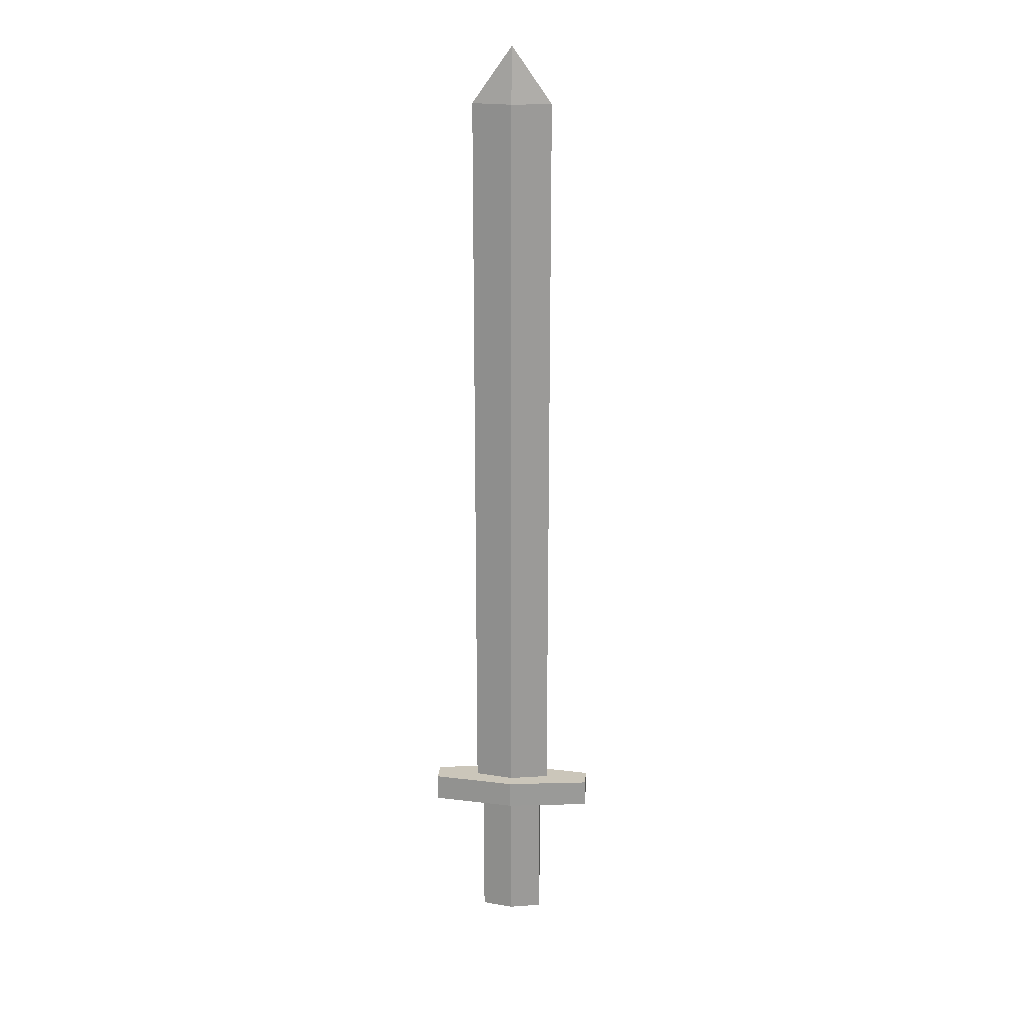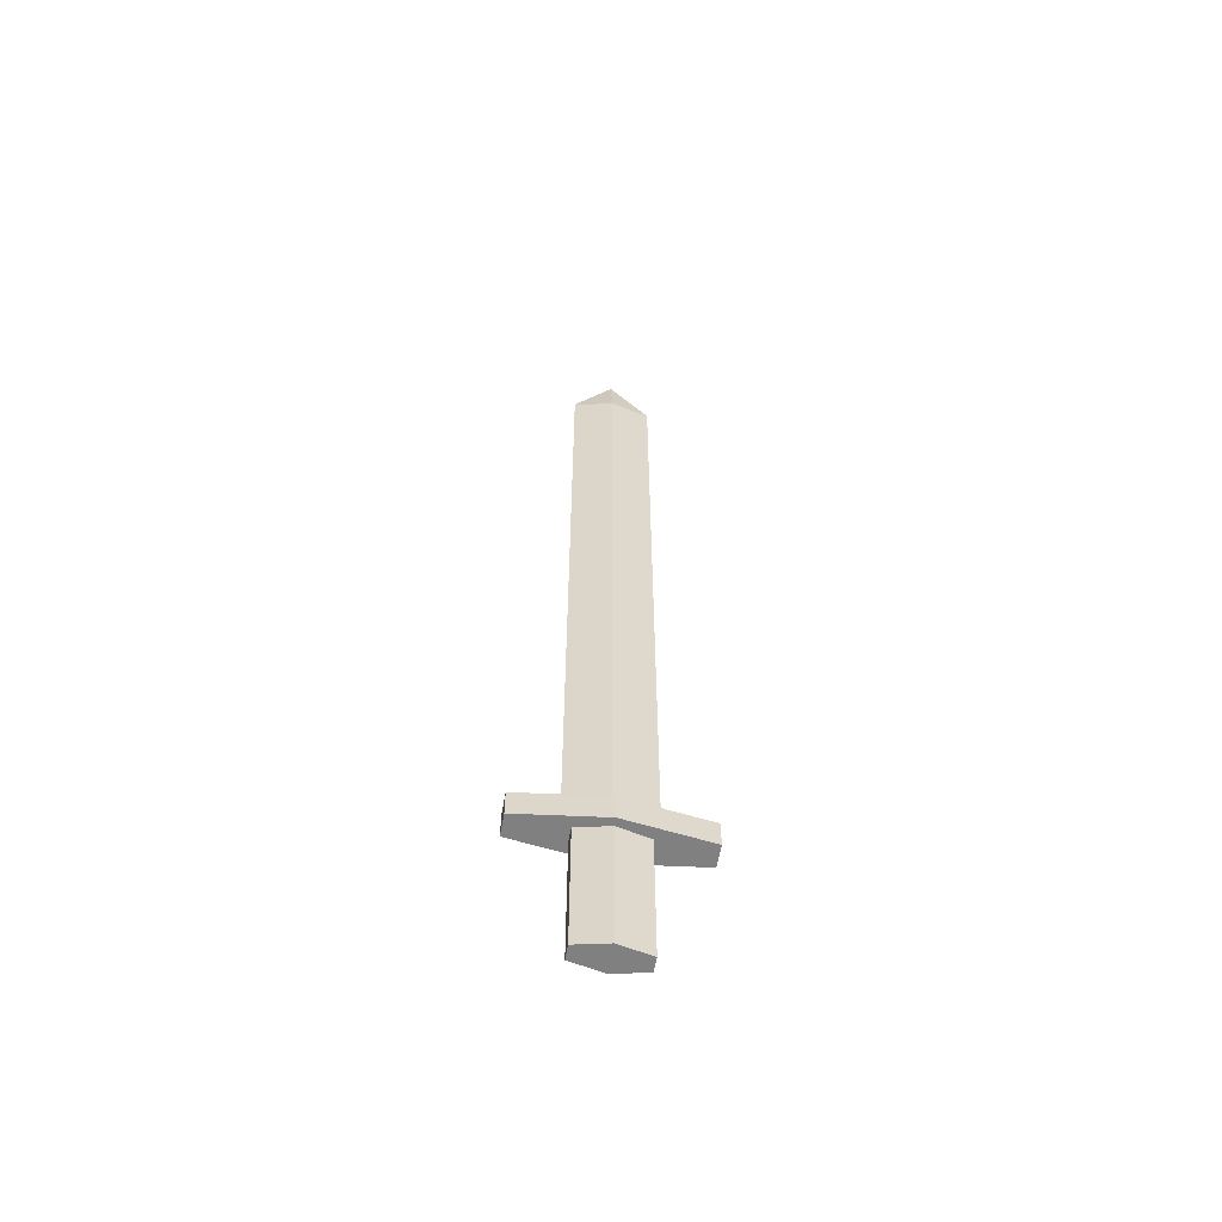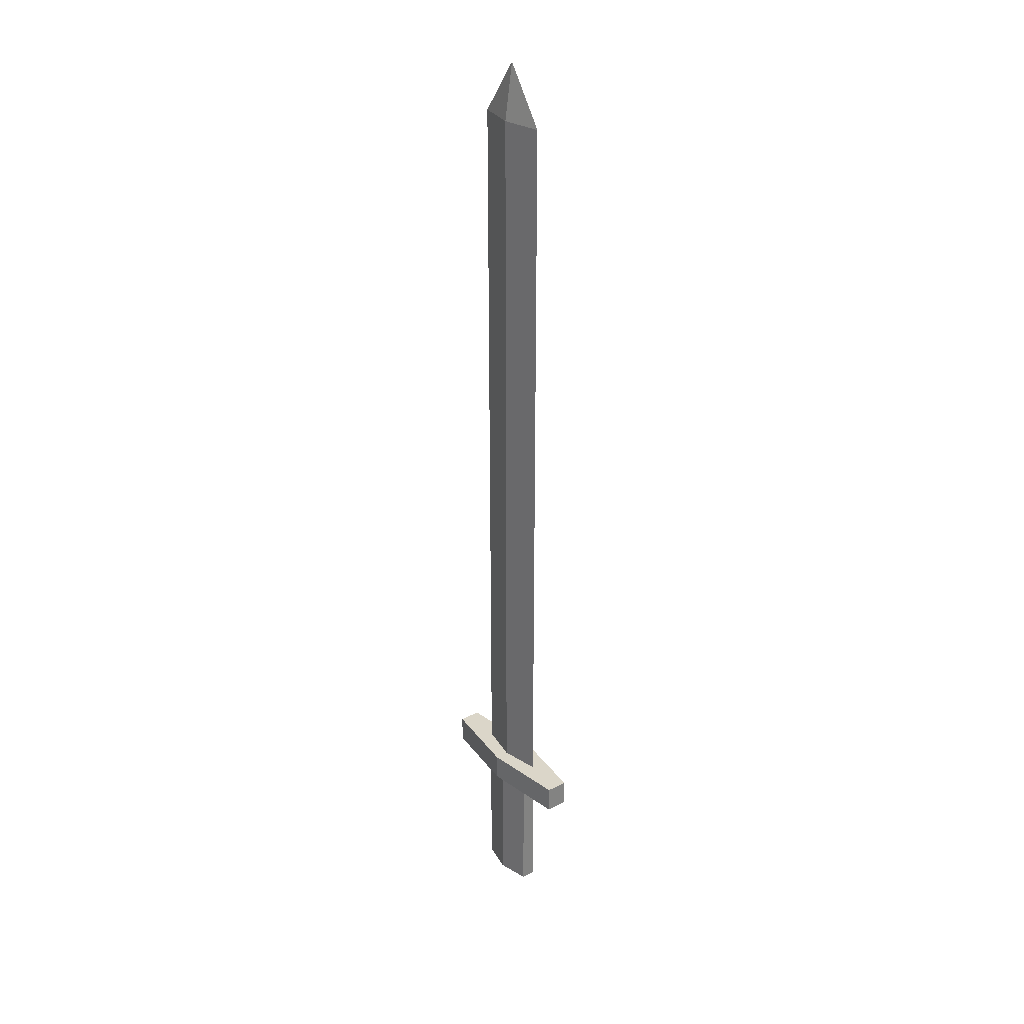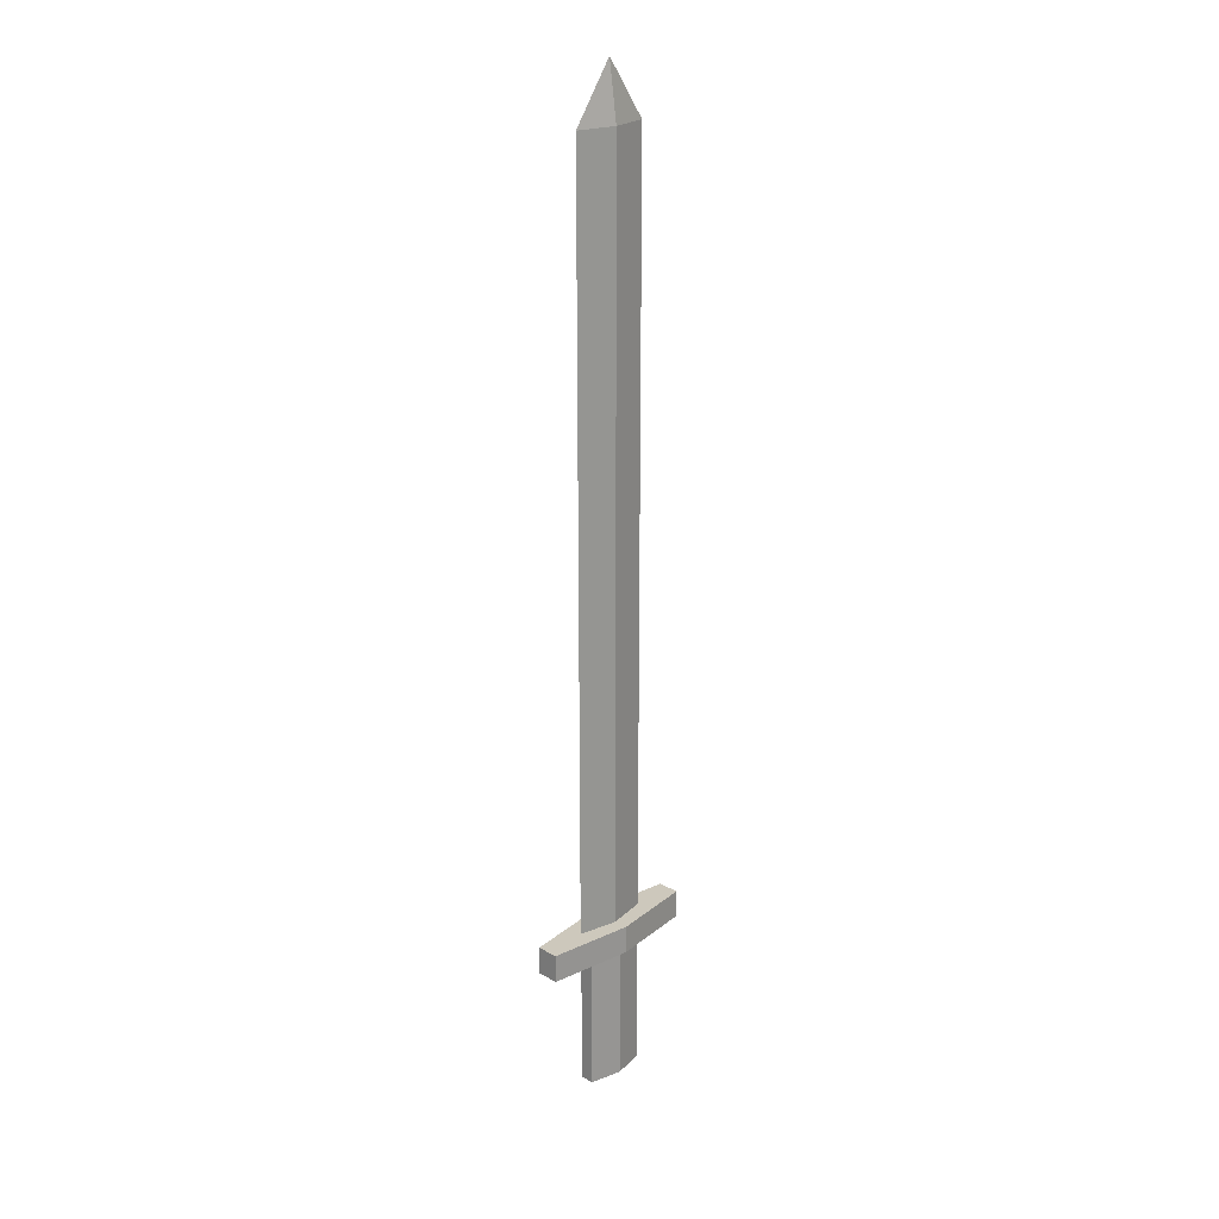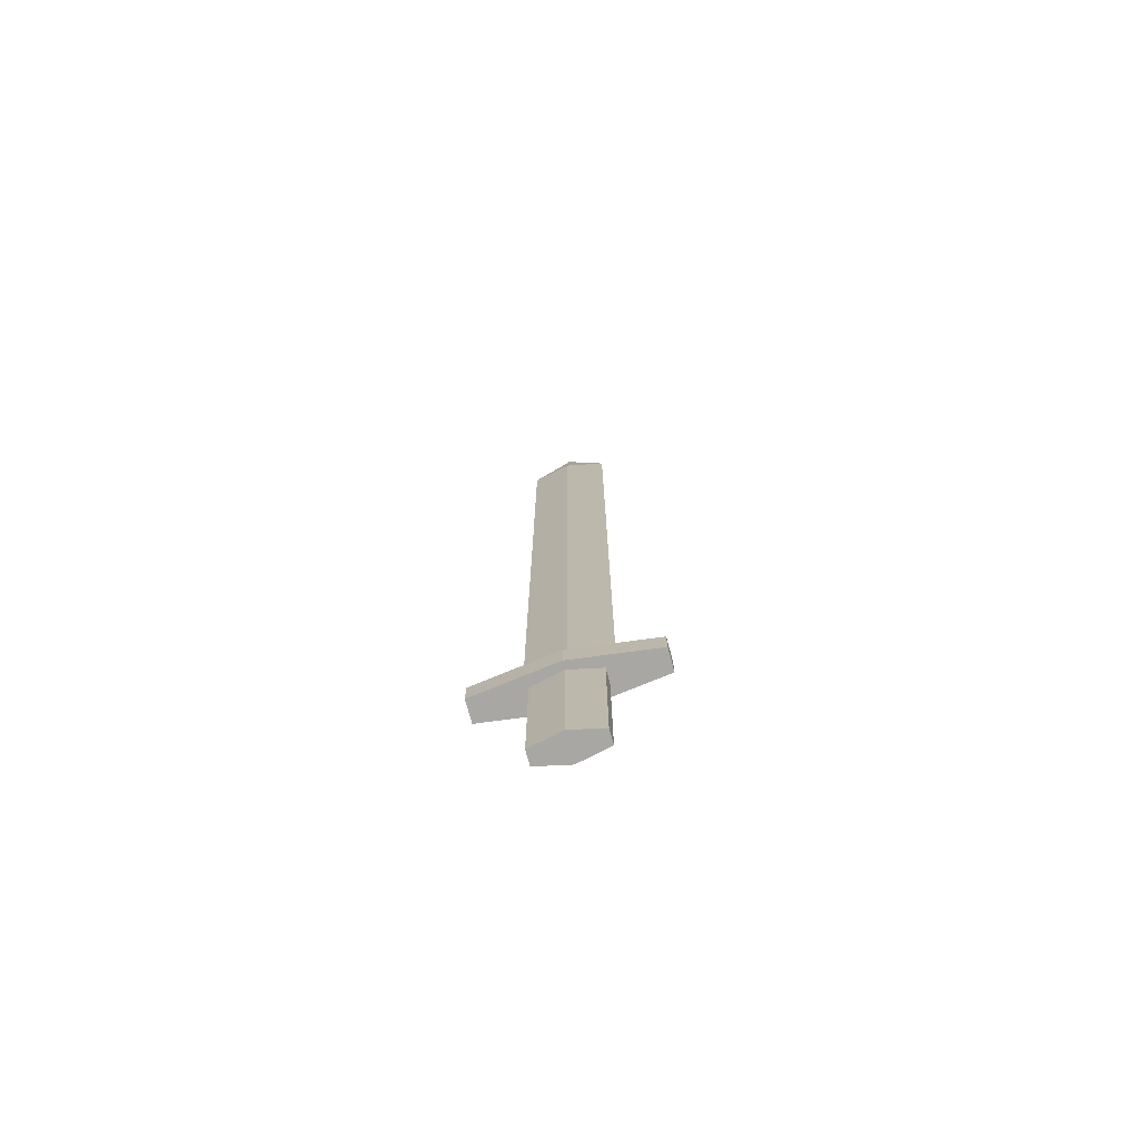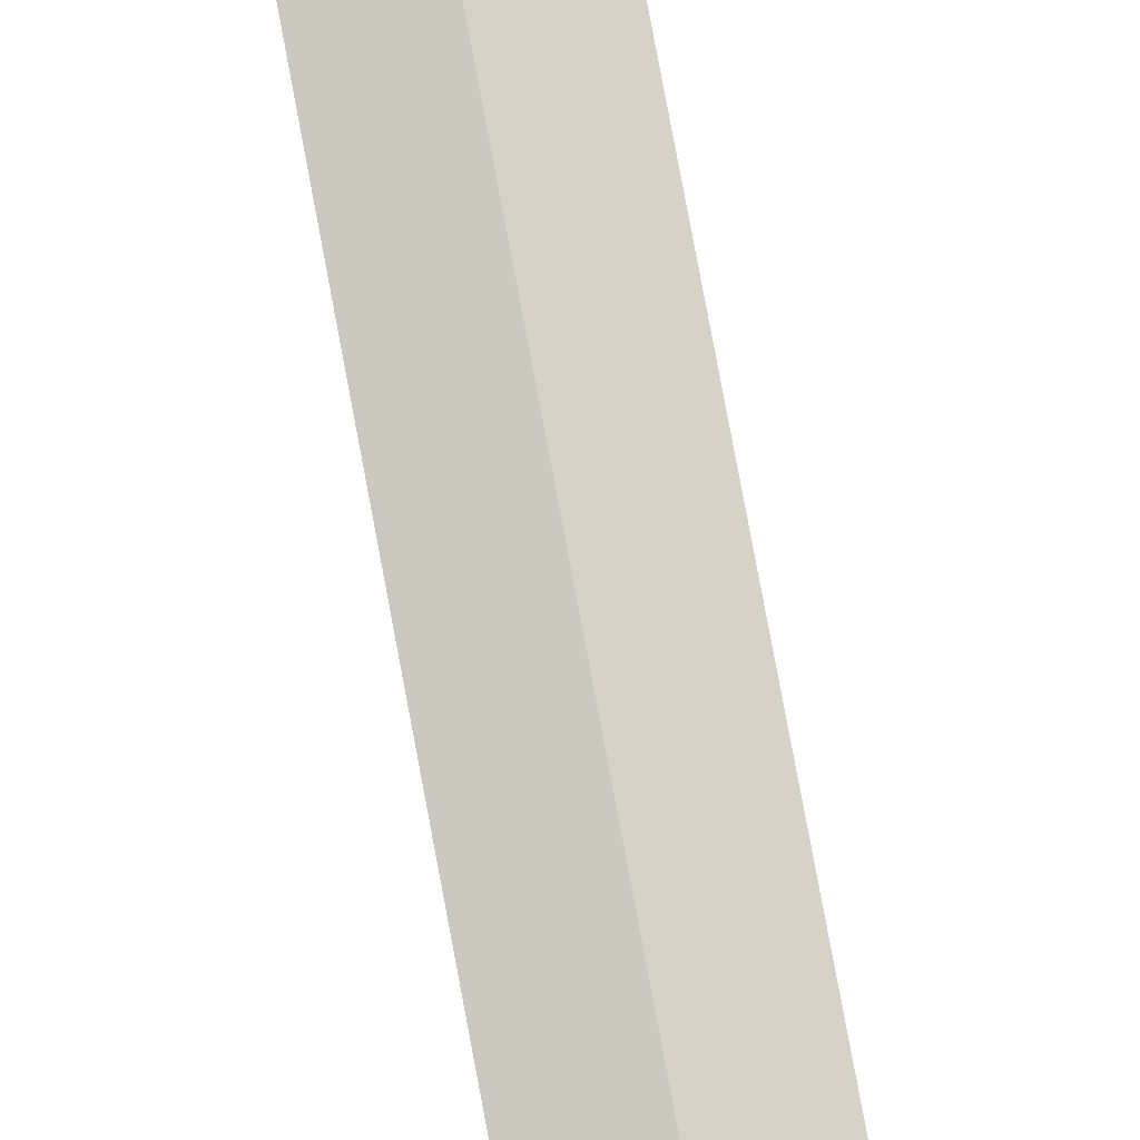
<metadata>
{"format":"obj","ext":"obj","renderer":"f3d","projection":"perspective","resolution":1024,"background":"white","views":[{"elev":21.1,"azim":-175.2,"up":"+Y"},{"elev":-60.0,"azim":-10.1,"up":"+Y"},{"elev":30.1,"azim":-127.2,"up":"+Y"},{"elev":22.2,"azim":133.9,"up":"+Y"},{"elev":-74.6,"azim":15.1,"up":"+Y"},{"elev":79.2,"azim":169.4,"up":"+Z"}]}
</metadata>
<code>
o Cube_Cube.001
v -1.414 27 5e-06
v 0 27 -0.2828
v 0 3e-06 -0.2828
v -1.414 3e-06 5e-06
v 1e-06 27 0.2828
v 1.414 27 5e-06
v 1.414 3e-06 5e-06
v 1e-06 3e-06 0.2828
v 1e-06 29 5e-06
v -3 3e-06 -0.3914
v 0 3e-06 -0.7828
v 1e-06 3e-06 0.7828
v -3 3e-06 0.3914
v 3 3e-06 -0.3914
v 3 3e-06 0.3914
v -3 -1 -0.3914
v 0 -1 -0.7828
v 1e-06 -1 0.7828
v -3 -1 0.3914
v 3 -1 -0.3914
v 3 -1 0.3914
v 1e-06 -1 -0.5
v -1e-06 -6 -0.5
v -1.136 -1 -0.25
v -1.136 -6 -0.25
v -1.136 -1 0.25
v -1.136 -6 0.25
v 1e-06 -1 0.5
v -1e-06 -6 0.5
v 1.136 -1 0.25
v 1.136 -6 0.25
v 1.136 -1 -0.25
v 1.136 -6 -0.25
f 6 7 3
f 4 3 11
f 5 1 8
f 1 2 3
f 8 7 6
f 2 1 9
f 9 6 2
f 9 5 6
f 9 1 5
f 8 4 12
f 4 10 13
f 7 8 12
f 7 15 14
f 14 11 7
f 12 13 19
f 11 14 20
f 21 20 14
f 16 19 13
f 18 21 15
f 17 16 10
f 19 16 26
f 22 25 24
f 21 18 30
f 24 27 26
f 20 32 17
f 26 27 28
f 19 26 18
f 21 30 20
f 28 29 30
f 25 23 27
f 32 23 22
f 30 33 32
f 17 22 24
f 2 6 3
f 10 4 11
f 8 1 4
f 4 1 3
f 5 8 6
f 4 13 12
f 15 7 12
f 11 3 7
f 18 12 19
f 17 11 20
f 15 21 14
f 10 16 13
f 12 18 15
f 11 17 10
f 16 24 26
f 23 25 22
f 18 28 30
f 25 27 24
f 32 22 17
f 27 29 28
f 26 28 18
f 30 32 20
f 30 29 31
f 27 23 29
f 29 33 31
f 23 33 29
f 33 23 32
f 31 33 30
f 16 17 24

</code>
